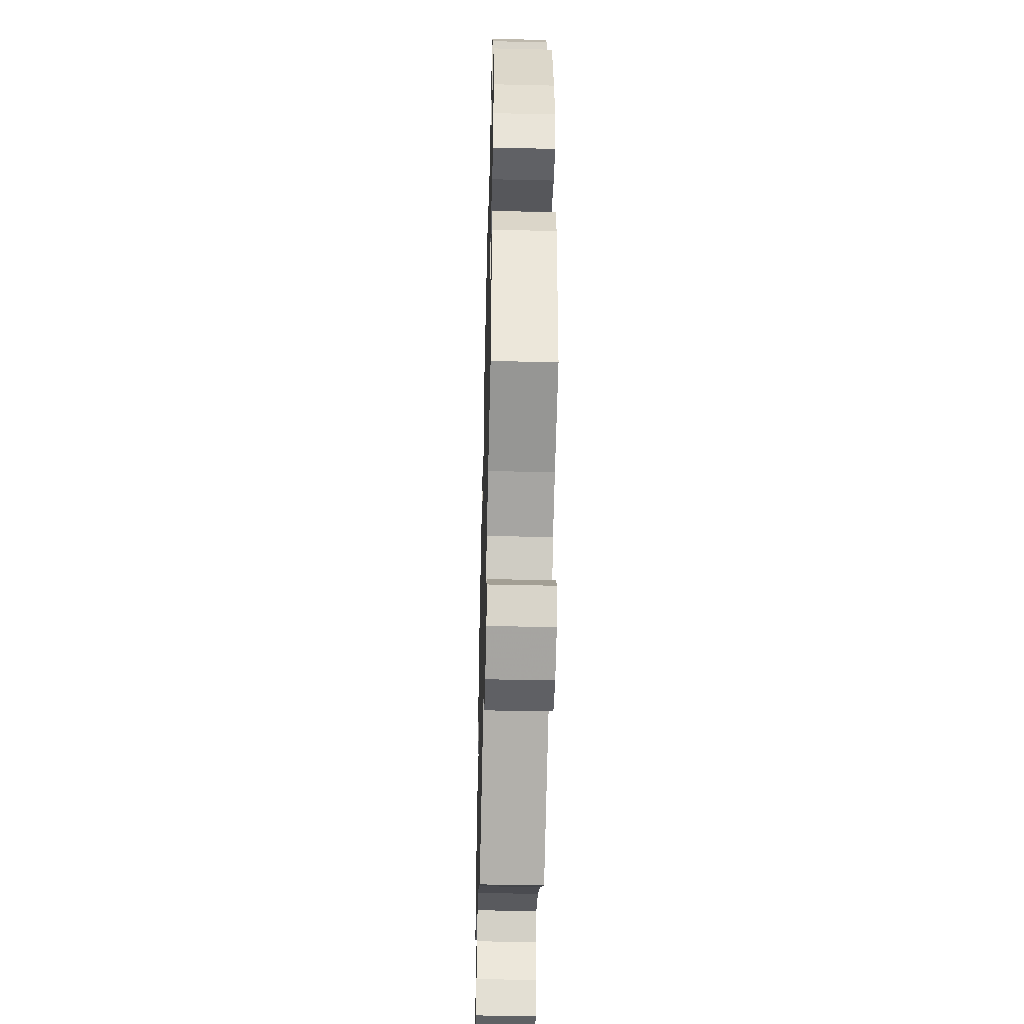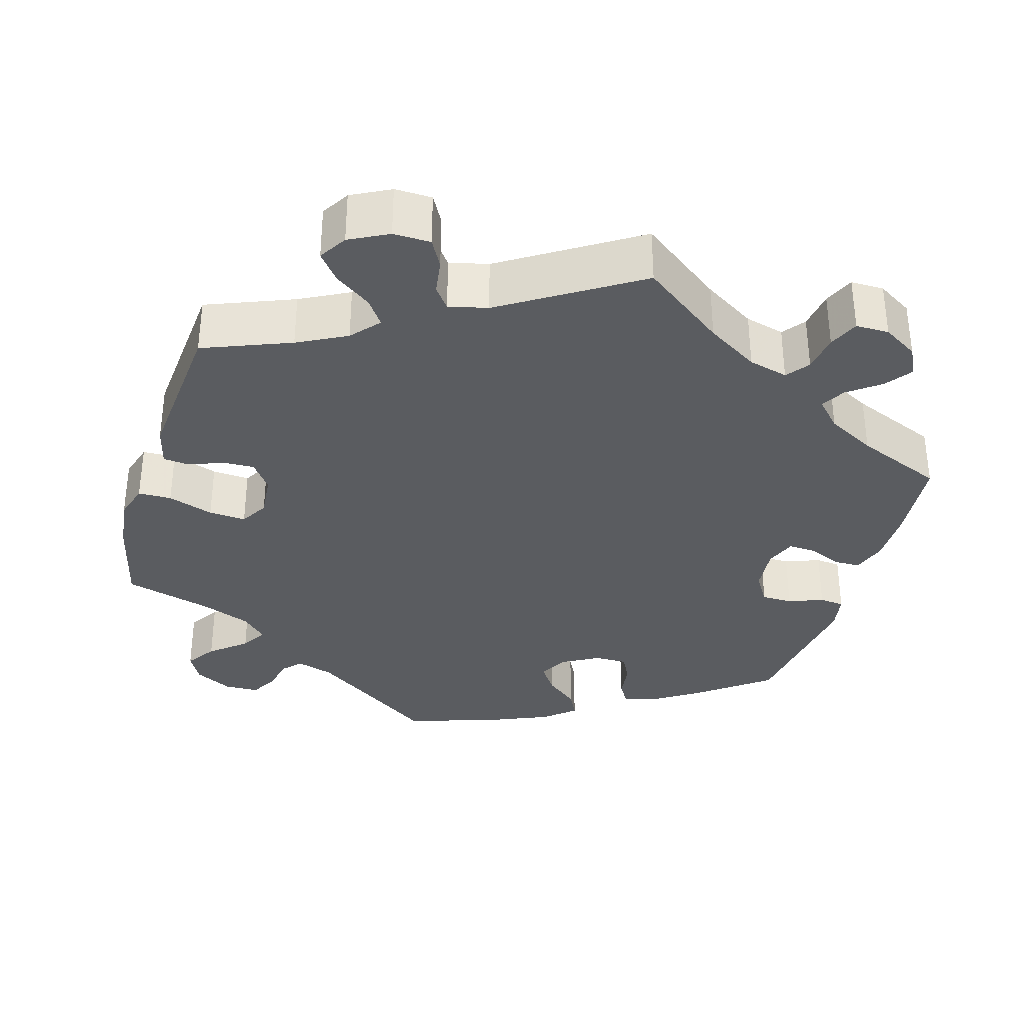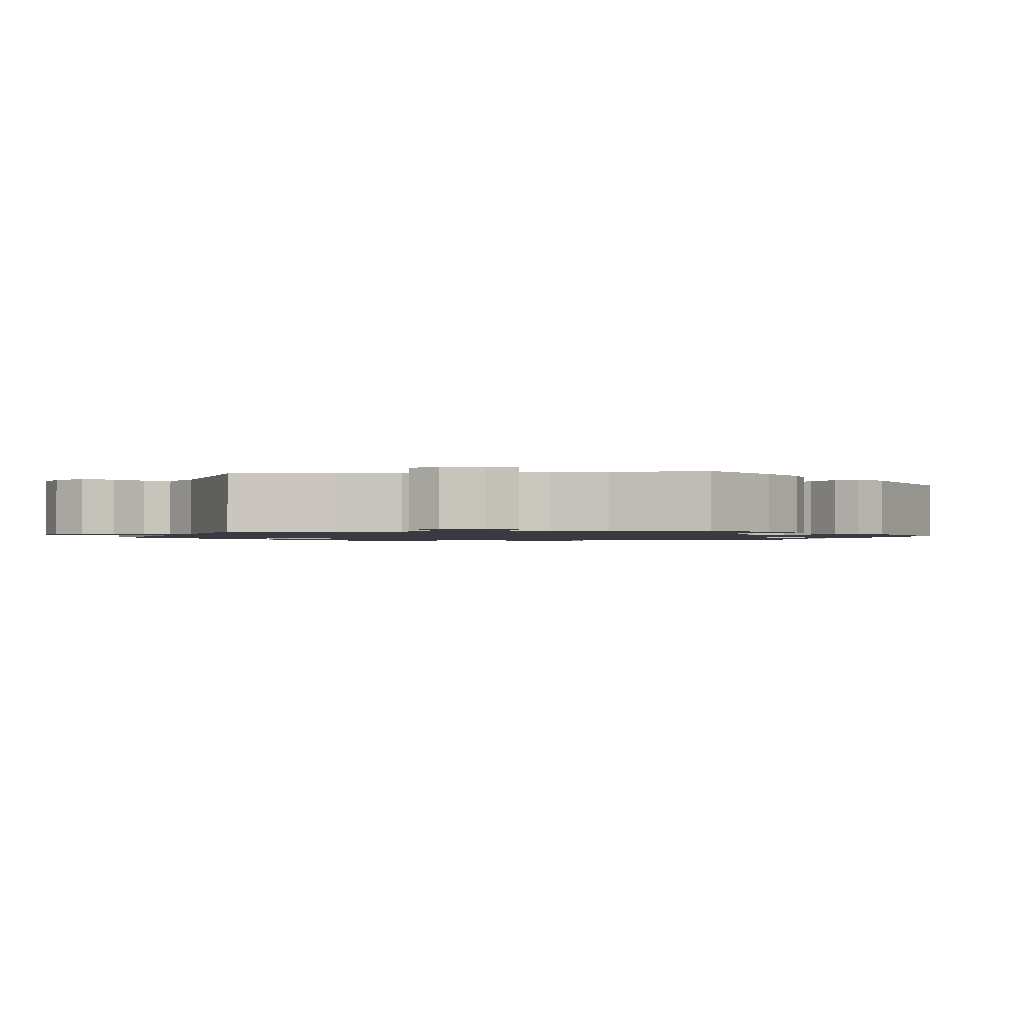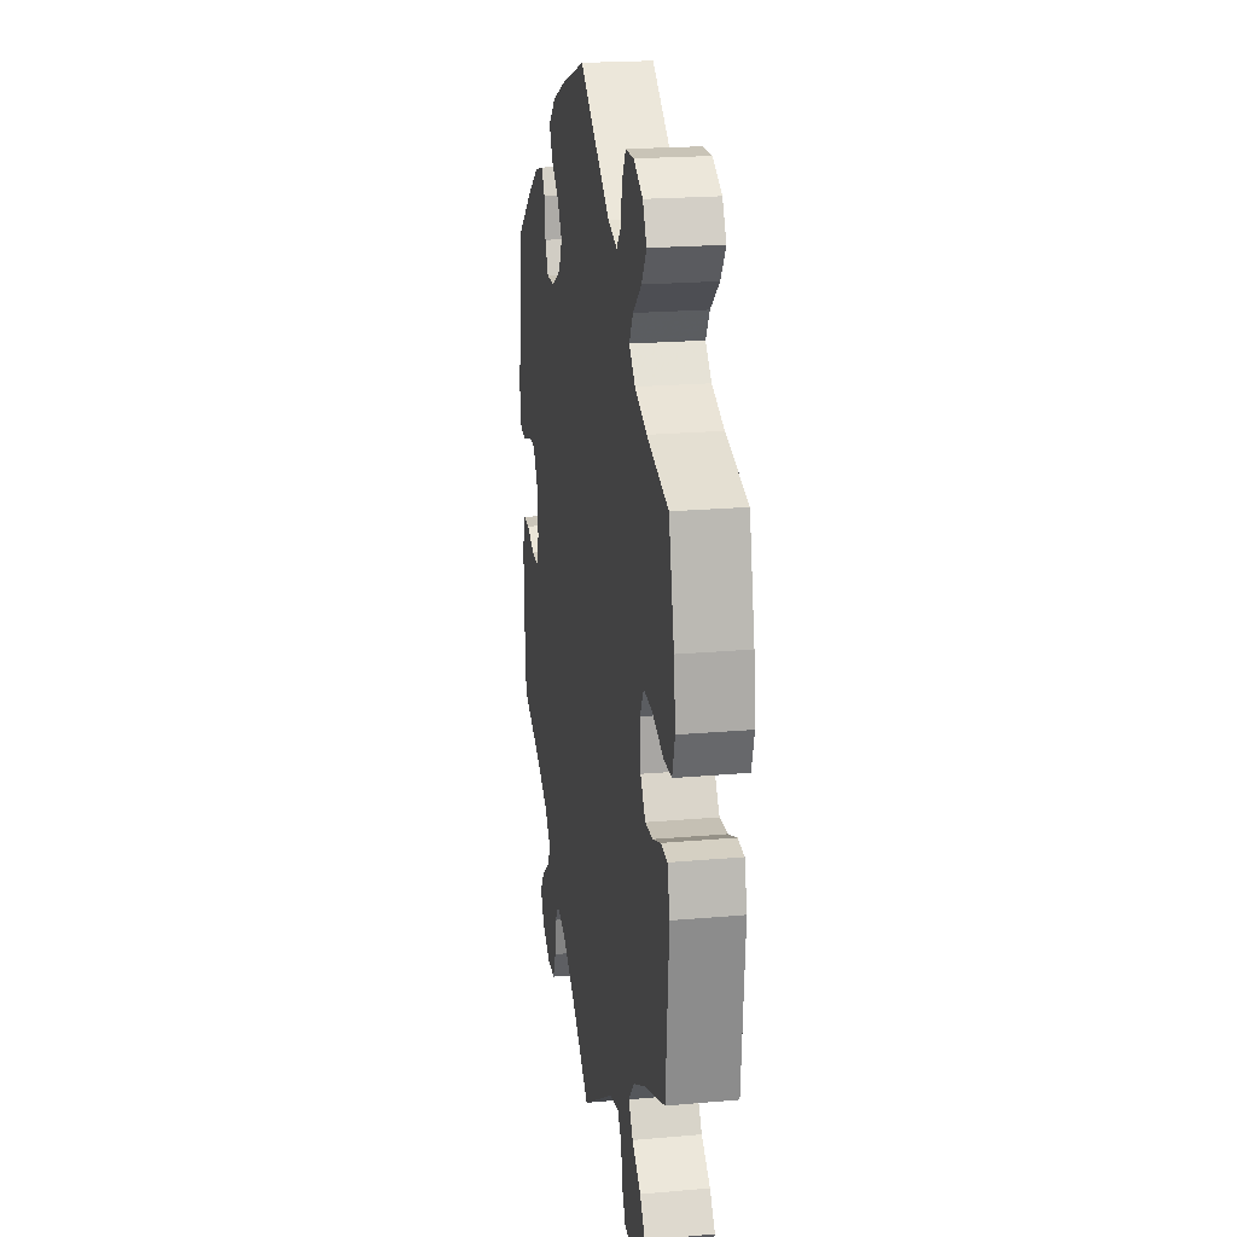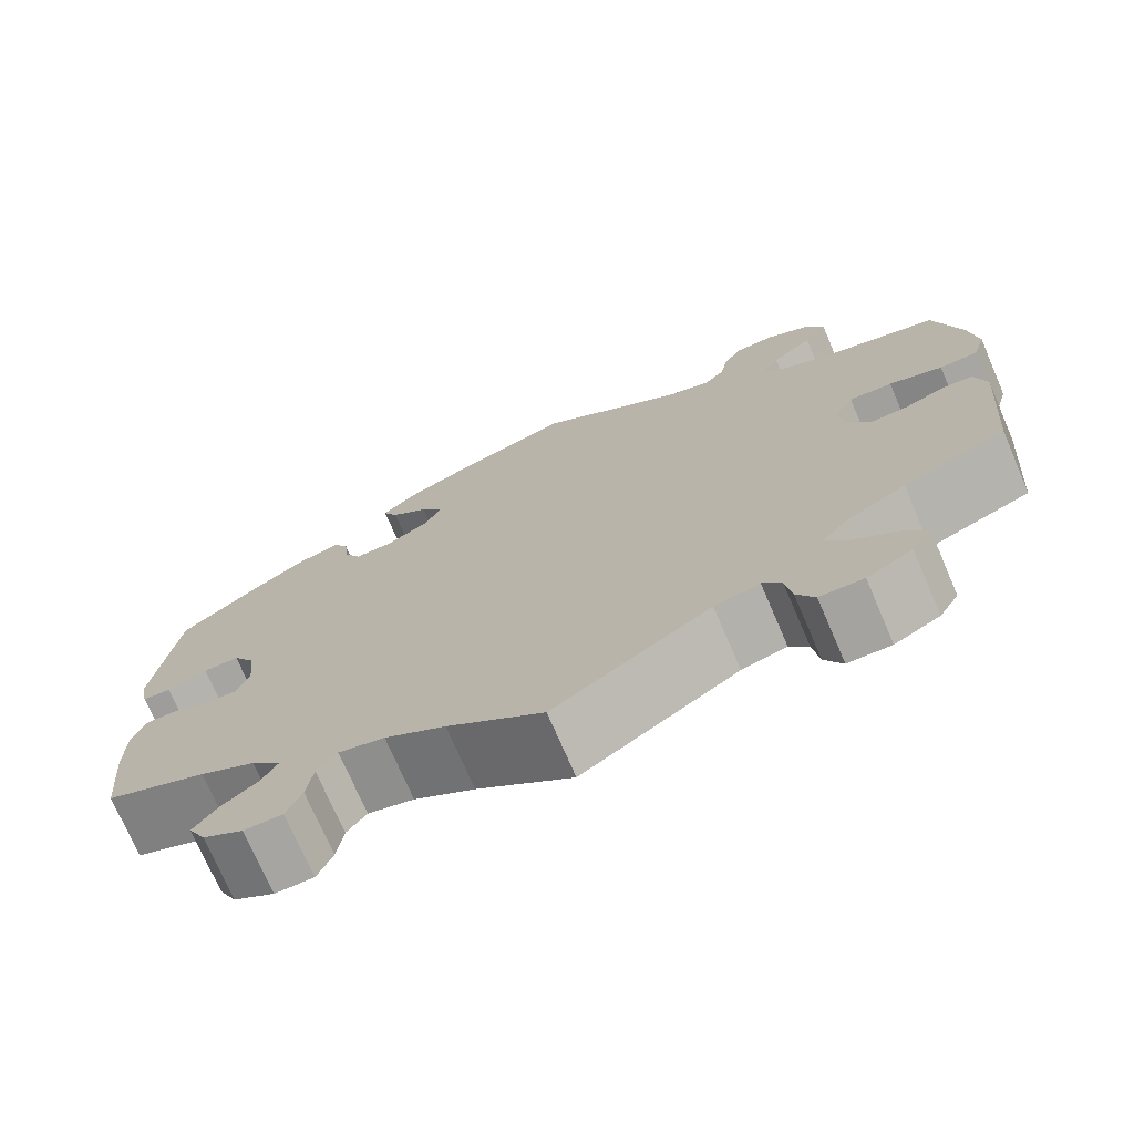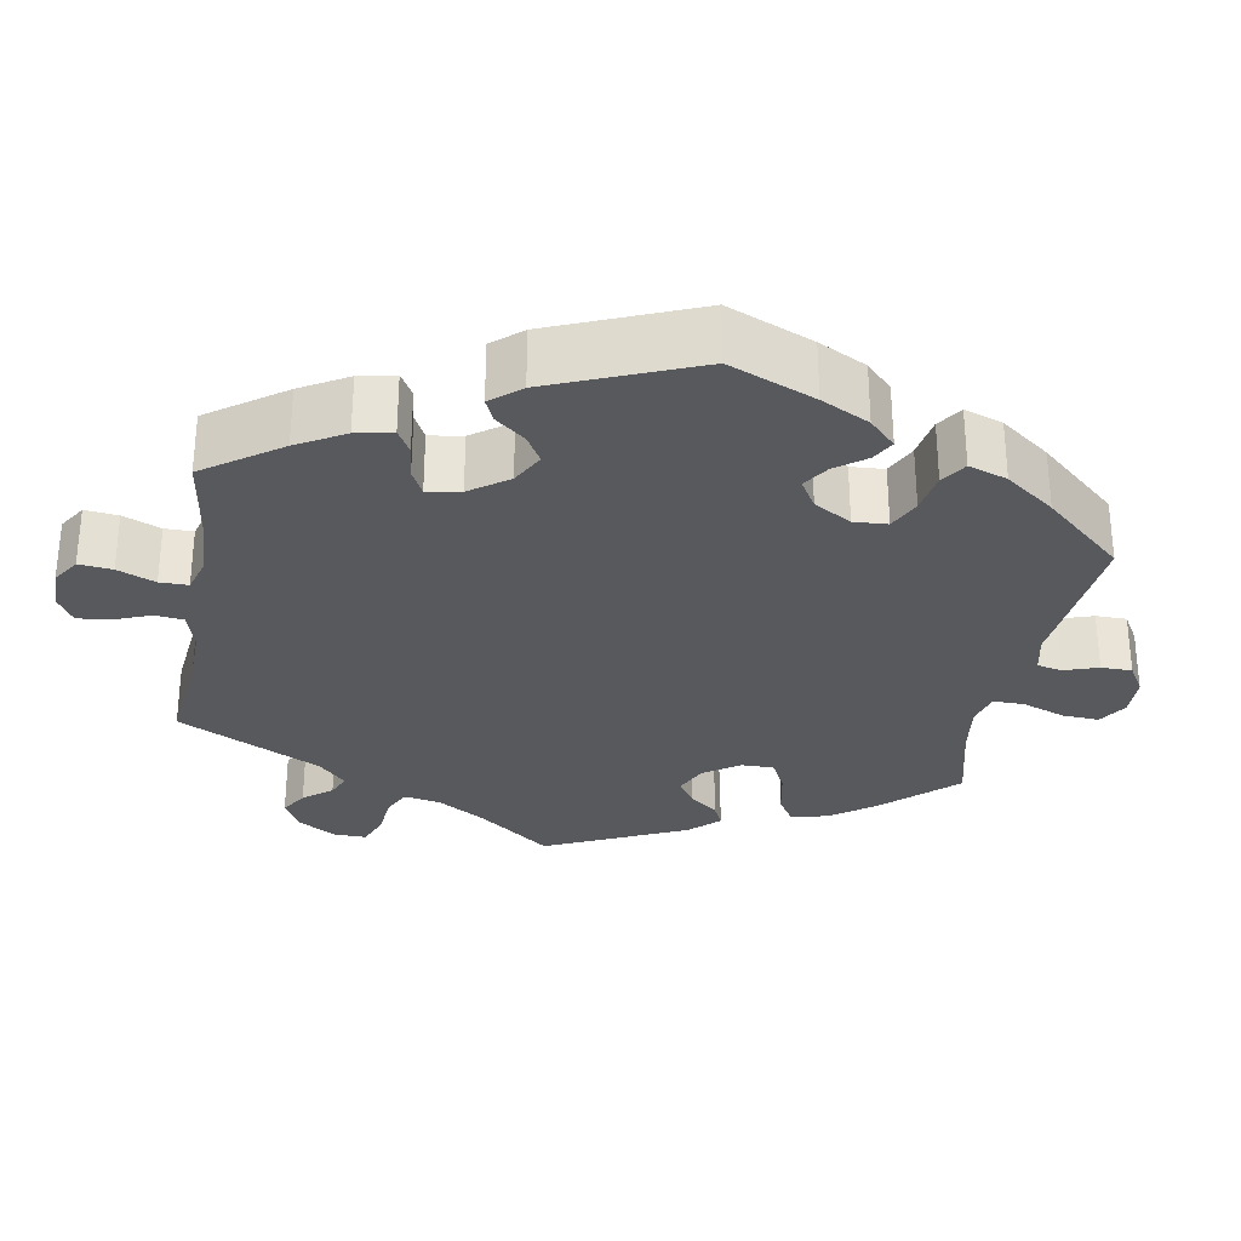
<metadata>
{"format":"obj","ext":"obj","renderer":"f3d","projection":"perspective","resolution":1024,"background":"white","views":[{"elev":-46.0,"azim":88.5,"up":"+Z"},{"elev":-34.0,"azim":163.5,"up":"+Y"},{"elev":-1.4,"azim":-143.2,"up":"+Y"},{"elev":21.2,"azim":81.0,"up":"+Z"},{"elev":-73.6,"azim":23.3,"up":"+Z"},{"elev":-29.2,"azim":-70.1,"up":"+Y"}]}
</metadata>
<code>
v 0.167 0.07 0.462
v 0.216 0.07 0.447
v 0.238 0.07 0.471
v 0.247 0.07 0.516
v 0.267 0.07 0.55
v 0.312 0.07 0.551
v 0.36 0.07 0.526
v 0.381 0.07 0.488
v 0.355 0.07 0.449
v 0.309 0.07 0.411
v 0.289 0.07 0.377
v 0.321 0.07 0.346
v 0.385 0.07 0.321
v 0.5 0.07 0.289
v 0.529 0.07 0.17
v 0.538 0.07 0.099
v 0.524 0.07 0.052
v 0.481 0.07 0.051
v 0.422 0.07 0.071
v 0.374 0.07 0.074
v 0.353 0.07 0.038
v 0.358 0.07 -0.018
v 0.385 0.07 -0.055
v 0.426 0.07 -0.053
v 0.47 0.07 -0.036
v 0.504 0.07 -0.039
v 0.517 0.07 -0.09
v 0.5 0.07 -0.289
v 0.387 0.07 -0.334
v 0.324 0.07 -0.367
v 0.293 0.07 -0.403
v 0.316 0.07 -0.436
v 0.363 0.07 -0.469
v 0.391 0.07 -0.504
v 0.369 0.07 -0.54
v 0.319 0.07 -0.566
v 0.271 0.07 -0.565
v 0.251 0.07 -0.529
v 0.244 0.07 -0.483
v 0.223 0.07 -0.456
v 0.173 0.07 -0.468
v 0 0.07 -0.578
v -0.106 0.07 -0.5
v -0.173 0.07 -0.459
v -0.224 0.07 -0.446
v -0.246 0.07 -0.475
v -0.253 0.07 -0.524
v -0.27 0.07 -0.563
v -0.313 0.07 -0.563
v -0.358 0.07 -0.536
v -0.377 0.07 -0.499
v -0.352 0.07 -0.465
v -0.311 0.07 -0.434
v -0.293 0.07 -0.403
v -0.326 0.07 -0.368
v -0.388 0.07 -0.335
v -0.501 0.07 -0.289
v -0.512 0.07 -0.172
v -0.512 0.07 -0.103
v -0.497 0.07 -0.059
v -0.462 0.07 -0.059
v -0.421 0.07 -0.077
v -0.385 0.07 -0.079
v -0.37 0.07 -0.039
v -0.376 0.07 0.02
v -0.401 0.07 0.06
v -0.441 0.07 0.06
v -0.486 0.07 0.043
v -0.518 0.07 0.046
v -0.527 0.07 0.094
v -0.501 0.07 0.289
v -0.408 0.07 0.36
v -0.351 0.07 0.397
v -0.305 0.07 0.409
v -0.288 0.07 0.381
v -0.282 0.07 0.334
v -0.264 0.07 0.299
v -0.221 0.07 0.3
v -0.173 0.07 0.327
v -0.154 0.07 0.365
v -0.18 0.07 0.402
v -0.222 0.07 0.436
v -0.239 0.07 0.47
v -0.2 0.07 0.504
v -0.128 0.07 0.535
v 0 0.07 0.578
v 0.167 0 0.462
v 0.216 0 0.447
v 0.238 0 0.471
v 0.247 0 0.516
v 0.267 0 0.55
v 0.312 0 0.551
v 0.36 0 0.526
v 0.381 0 0.488
v 0.355 0 0.449
v 0.309 0 0.411
v 0.289 0 0.377
v 0.321 0 0.346
v 0.385 0 0.321
v 0.5 0 0.289
v 0.529 0 0.17
v 0.538 0 0.099
v 0.524 0 0.052
v 0.481 0 0.051
v 0.422 0 0.071
v 0.374 0 0.074
v 0.353 0 0.038
v 0.358 0 -0.018
v 0.385 0 -0.055
v 0.426 0 -0.053
v 0.47 0 -0.036
v 0.504 0 -0.039
v 0.517 0 -0.09
v 0.5 0 -0.289
v 0.387 0 -0.334
v 0.324 0 -0.367
v 0.293 0 -0.403
v 0.316 0 -0.436
v 0.363 0 -0.469
v 0.391 0 -0.504
v 0.369 0 -0.54
v 0.319 0 -0.566
v 0.271 0 -0.565
v 0.251 0 -0.529
v 0.244 0 -0.483
v 0.223 0 -0.456
v 0.173 0 -0.468
v 0 0 -0.578
v -0.106 0 -0.5
v -0.173 0 -0.459
v -0.224 0 -0.446
v -0.246 0 -0.475
v -0.253 0 -0.524
v -0.27 0 -0.563
v -0.313 0 -0.563
v -0.358 0 -0.536
v -0.377 0 -0.499
v -0.352 0 -0.465
v -0.311 0 -0.434
v -0.293 0 -0.403
v -0.326 0 -0.368
v -0.388 0 -0.335
v -0.501 0 -0.289
v -0.512 0 -0.172
v -0.512 0 -0.103
v -0.497 0 -0.059
v -0.462 0 -0.059
v -0.421 0 -0.077
v -0.385 0 -0.079
v -0.37 0 -0.039
v -0.376 0 0.02
v -0.401 0 0.06
v -0.441 0 0.06
v -0.486 0 0.043
v -0.518 0 0.046
v -0.527 0 0.094
v -0.501 0 0.289
v -0.408 0 0.36
v -0.351 0 0.397
v -0.305 0 0.409
v -0.288 0 0.381
v -0.282 0 0.334
v -0.264 0 0.299
v -0.221 0 0.3
v -0.173 0 0.327
v -0.154 0 0.365
v -0.18 0 0.402
v -0.222 0 0.436
v -0.239 0 0.47
v -0.2 0 0.504
v -0.128 0 0.535
v 0 0 0.578
f 85 86 1
f 84 85 1 2
f 81 82 83 84
f 80 81 84 2
f 79 80 2
f 78 79 2
f 73 74 75 76
f 73 76 77
f 72 73 77
f 71 72 77
f 70 71 77 78
f 67 68 69 70
f 66 67 70 78
f 59 60 61 62
f 59 62 63
f 56 57 58 59
f 55 56 59 63
f 54 55 63 64
f 50 51 52 53
f 50 53 54
f 49 50 54
f 46 47 48 49
f 45 46 49 54
f 44 45 54 64
f 41 42 43
f 40 41 43 44
f 36 37 38 39
f 36 39 40
f 35 36 40
f 32 33 34 35
f 31 32 35 40
f 30 31 40 44
f 26 27 28 29
f 24 25 26 29
f 23 24 29 30
f 22 23 30 44
f 16 17 18 19
f 16 19 20
f 13 14 15 16
f 12 13 16 20
f 11 12 20 21
f 7 8 9 10
f 7 10 11
f 6 7 11
f 3 4 5 6
f 2 3 6 11
f 65 66 78 2
f 22 44 64 65
f 21 22 65
f 2 11 21 65
f 87 172 171
f 88 87 171 170
f 170 169 168 167
f 88 170 167 166
f 88 166 165
f 88 165 164
f 162 161 160 159
f 163 162 159
f 163 159 158
f 163 158 157
f 164 163 157 156
f 156 155 154 153
f 164 156 153 152
f 148 147 146 145
f 149 148 145
f 145 144 143 142
f 149 145 142 141
f 150 149 141 140
f 139 138 137 136
f 140 139 136
f 140 136 135
f 135 134 133 132
f 140 135 132 131
f 150 140 131 130
f 129 128 127
f 130 129 127 126
f 125 124 123 122
f 126 125 122
f 126 122 121
f 121 120 119 118
f 126 121 118 117
f 130 126 117 116
f 115 114 113 112
f 115 112 111 110
f 116 115 110 109
f 130 116 109 108
f 105 104 103 102
f 106 105 102
f 102 101 100 99
f 106 102 99 98
f 107 106 98 97
f 96 95 94 93
f 97 96 93
f 97 93 92
f 92 91 90 89
f 97 92 89 88
f 88 164 152 151
f 151 150 130 108
f 151 108 107
f 151 107 97 88
f 1 87 88 2
f 2 88 89 3
f 3 89 90 4
f 4 90 91 5
f 5 91 92 6
f 6 92 93 7
f 7 93 94 8
f 8 94 95 9
f 9 95 96 10
f 10 96 97 11
f 11 97 98 12
f 12 98 99 13
f 13 99 100 14
f 14 100 101 15
f 15 101 102 16
f 16 102 103 17
f 17 103 104 18
f 18 104 105 19
f 19 105 106 20
f 20 106 107 21
f 21 107 108 22
f 22 108 109 23
f 23 109 110 24
f 24 110 111 25
f 25 111 112 26
f 26 112 113 27
f 27 113 114 28
f 28 114 115 29
f 29 115 116 30
f 30 116 117 31
f 31 117 118 32
f 32 118 119 33
f 33 119 120 34
f 34 120 121 35
f 35 121 122 36
f 36 122 123 37
f 37 123 124 38
f 38 124 125 39
f 39 125 126 40
f 40 126 127 41
f 41 127 128 42
f 42 128 129 43
f 43 129 130 44
f 44 130 131 45
f 45 131 132 46
f 46 132 133 47
f 47 133 134 48
f 48 134 135 49
f 49 135 136 50
f 50 136 137 51
f 51 137 138 52
f 52 138 139 53
f 53 139 140 54
f 54 140 141 55
f 55 141 142 56
f 56 142 143 57
f 57 143 144 58
f 58 144 145 59
f 59 145 146 60
f 60 146 147 61
f 61 147 148 62
f 62 148 149 63
f 63 149 150 64
f 64 150 151 65
f 65 151 152 66
f 66 152 153 67
f 67 153 154 68
f 68 154 155 69
f 69 155 156 70
f 70 156 157 71
f 71 157 158 72
f 72 158 159 73
f 73 159 160 74
f 74 160 161 75
f 75 161 162 76
f 76 162 163 77
f 77 163 164 78
f 78 164 165 79
f 79 165 166 80
f 80 166 167 81
f 81 167 168 82
f 82 168 169 83
f 83 169 170 84
f 84 170 171 85
f 85 171 172 86
f 86 172 87 1

</code>
